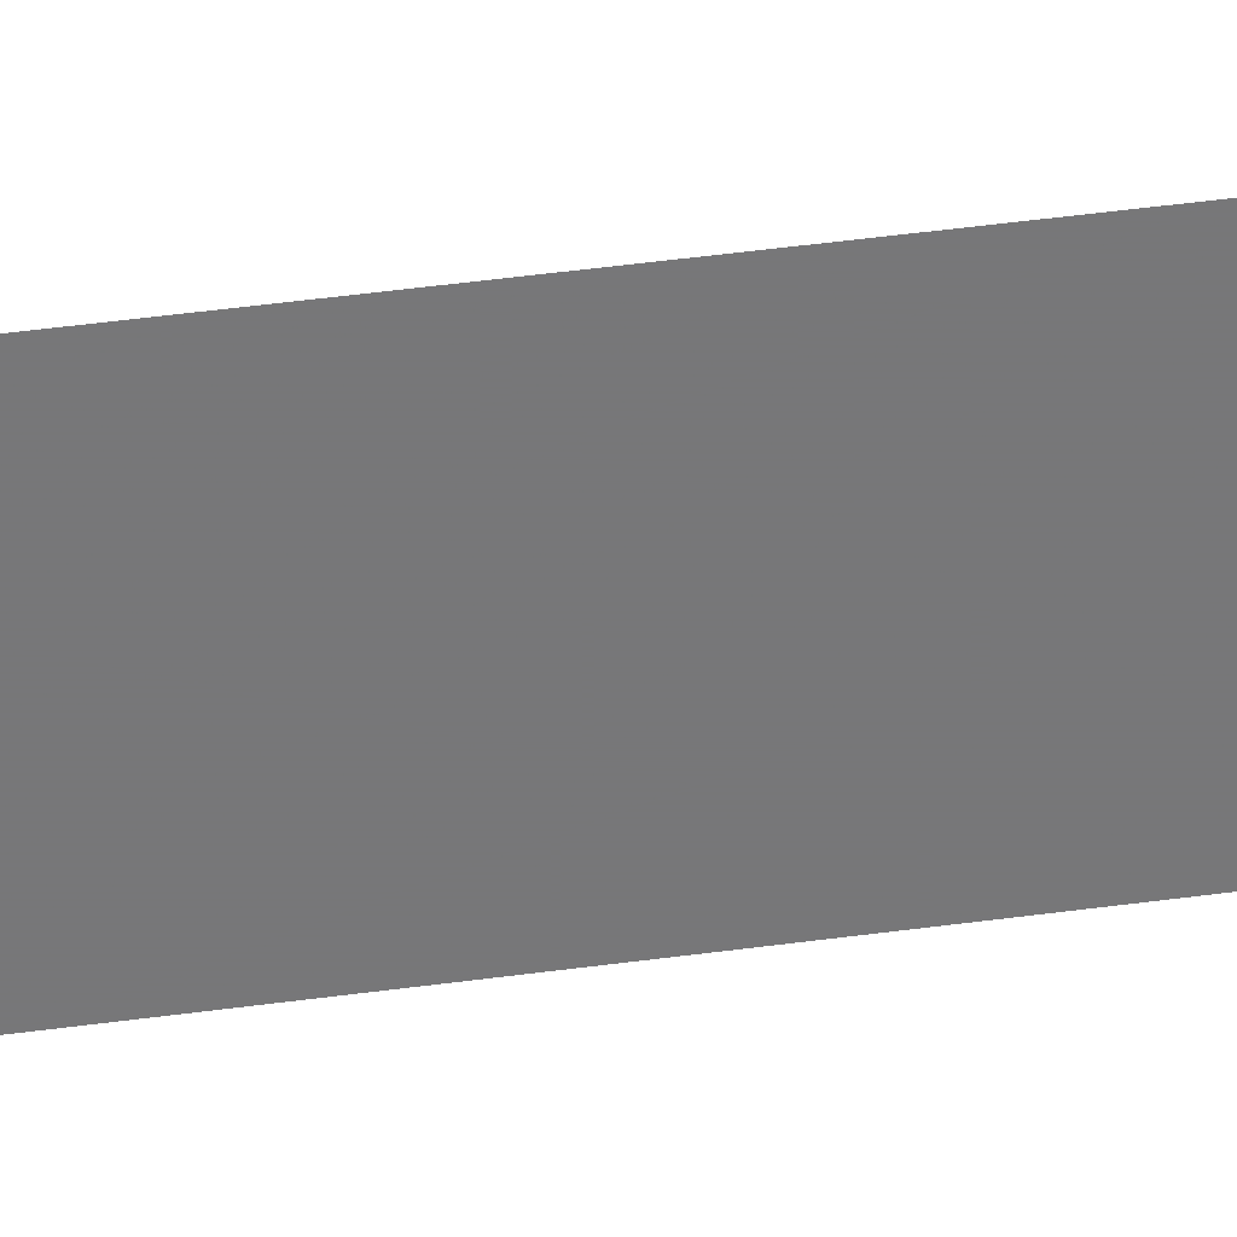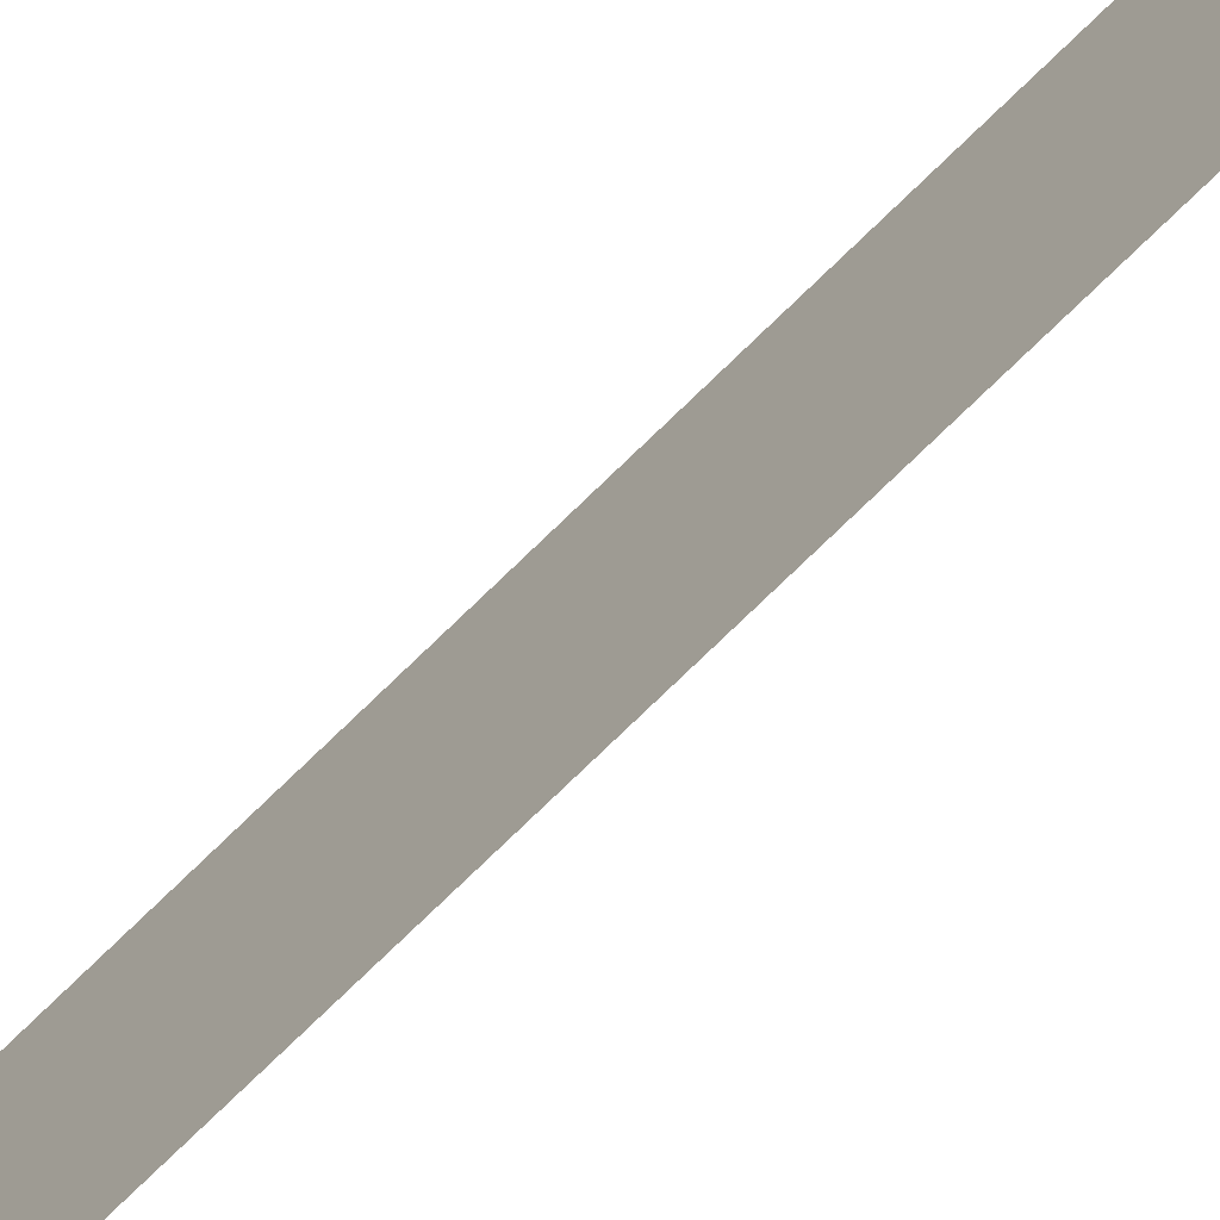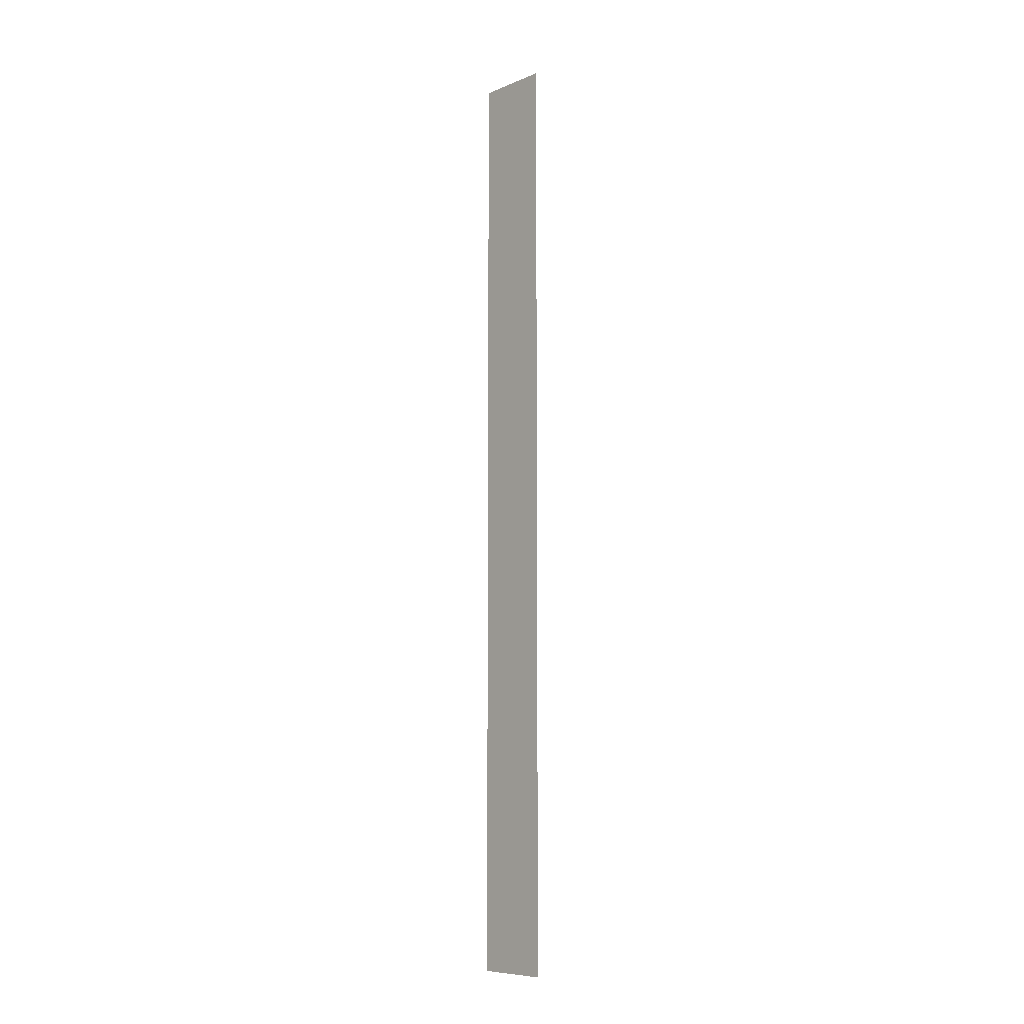
<metadata>
{"format":"obj","ext":"obj","renderer":"f3d","projection":"perspective","resolution":1024,"background":"white","views":[{"elev":33.1,"azim":-101.7,"up":"+Y"},{"elev":-70.9,"azim":134.9,"up":"+Y"},{"elev":-8.4,"azim":-42.3,"up":"+Z"}]}
</metadata>
<code>
o 3325
v 2170 1871 11.81
v 2170 1871 12.8
v 2170 1871 12.8
v 2170 1871 12.8
v 2170 1871 12.8
v 2170 1871 12.8
v 2170 1871 11.81
v 2170 1871 11.81
v 2170 1871 11.81
v 2170 1871 11.81
f 1 2 3
f 1 4 5
f 6 7 8
f 6 9 10

</code>
